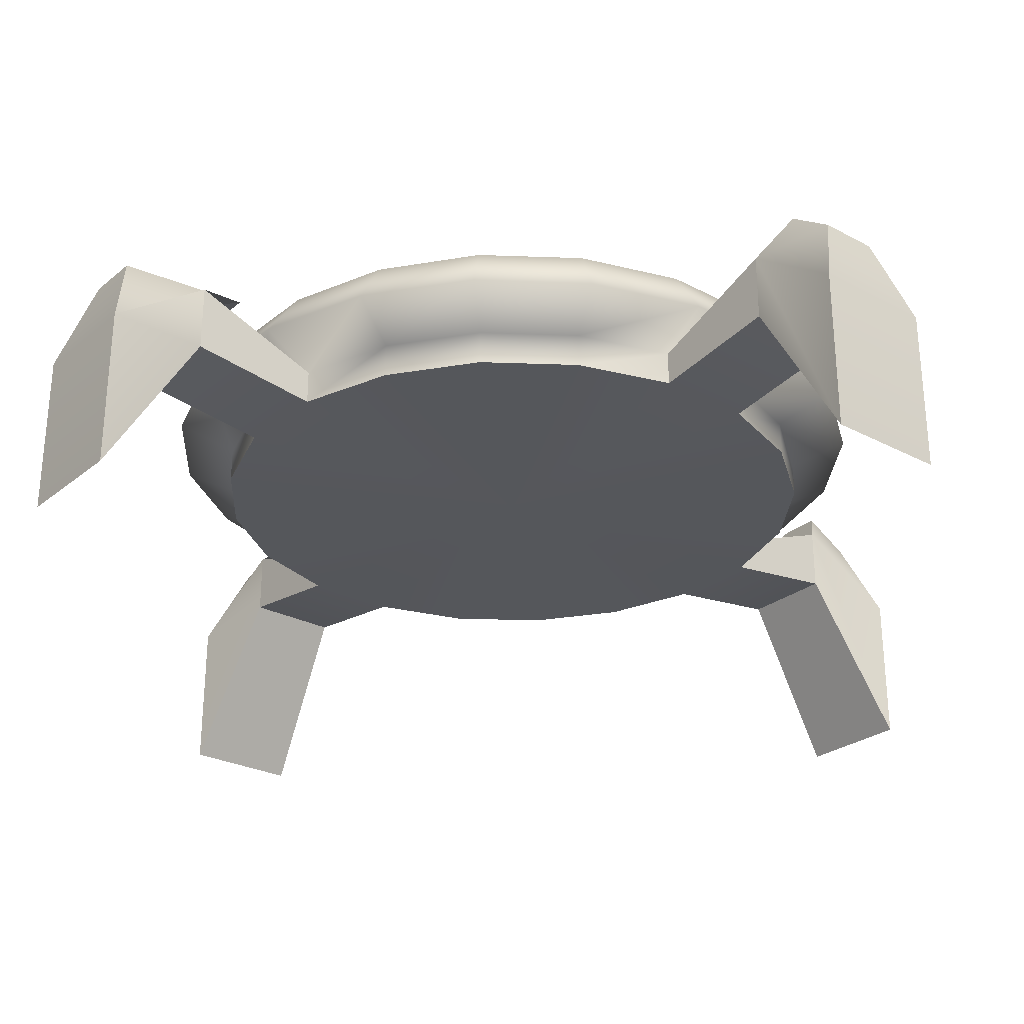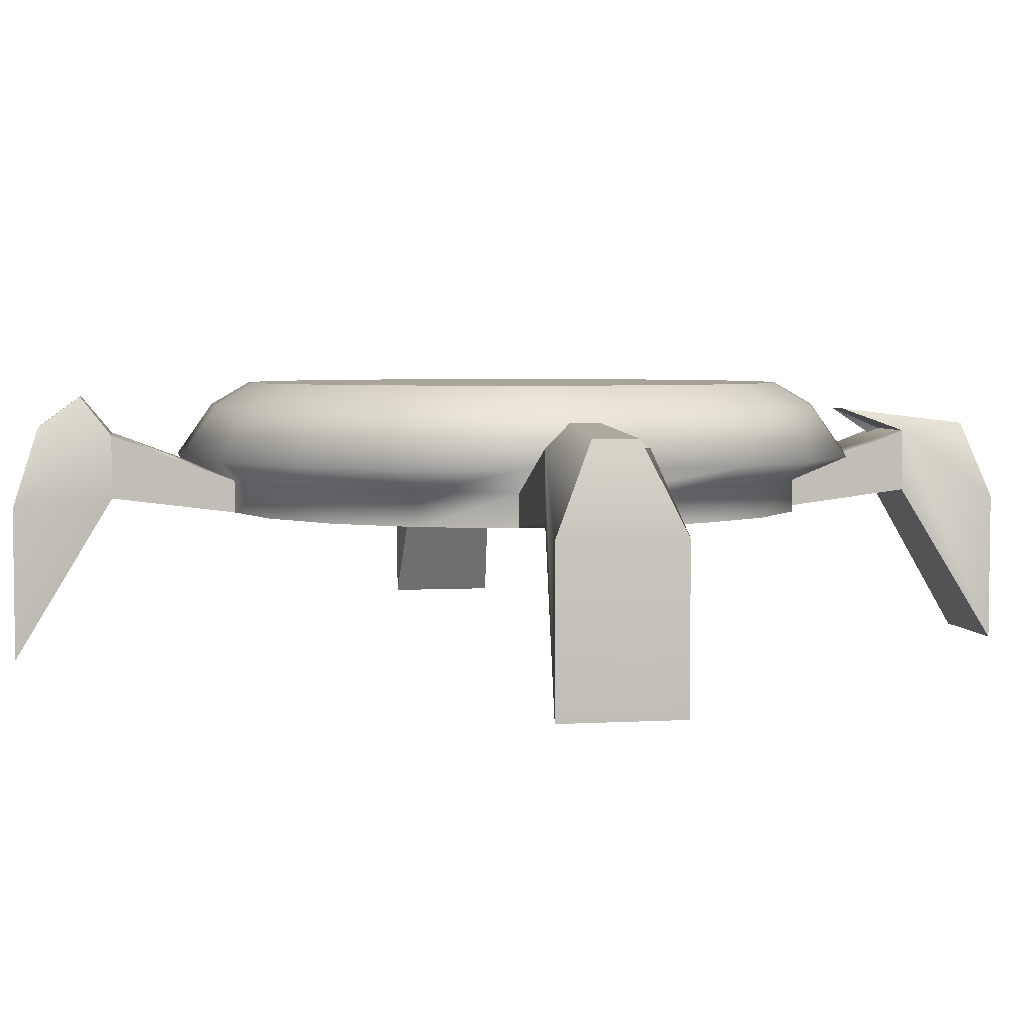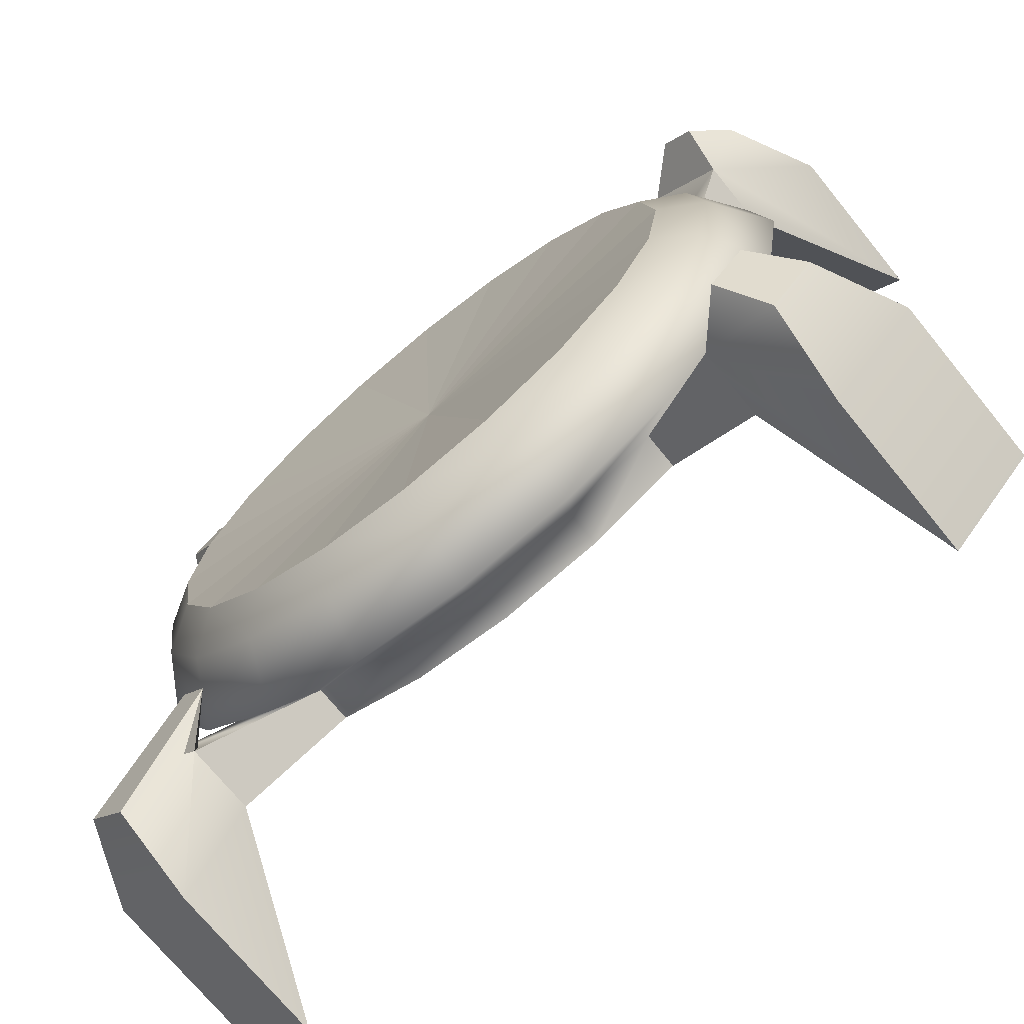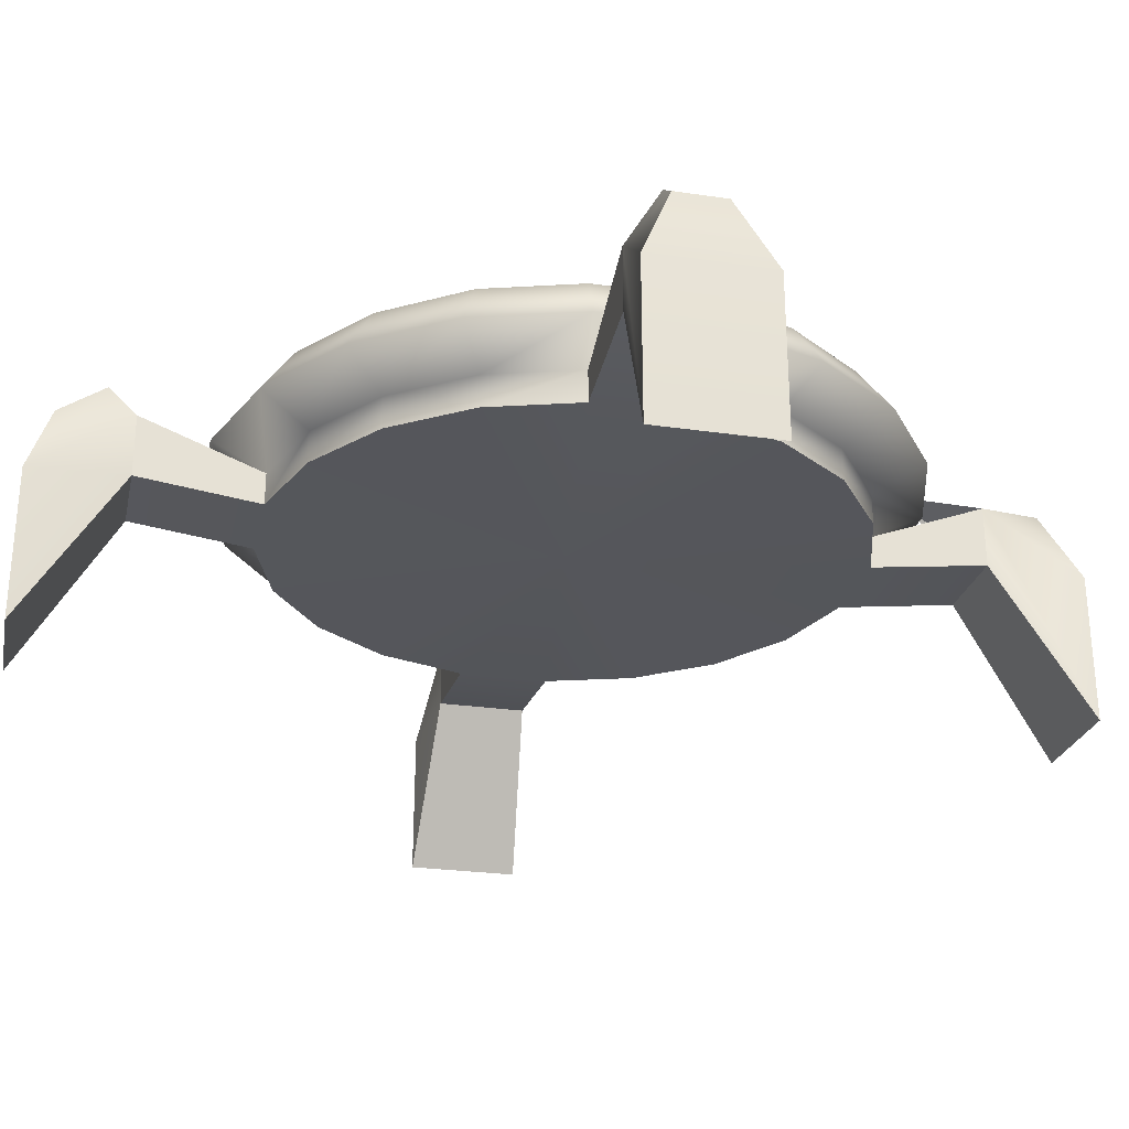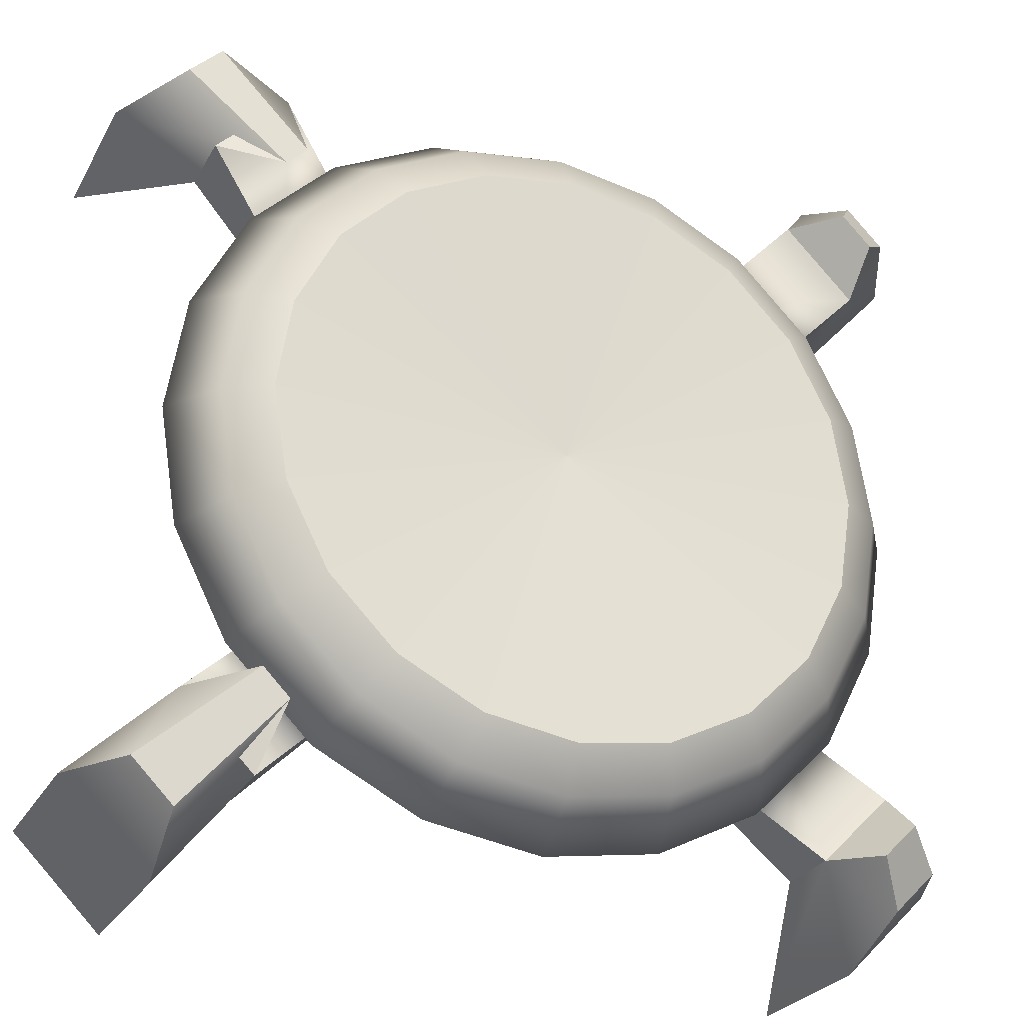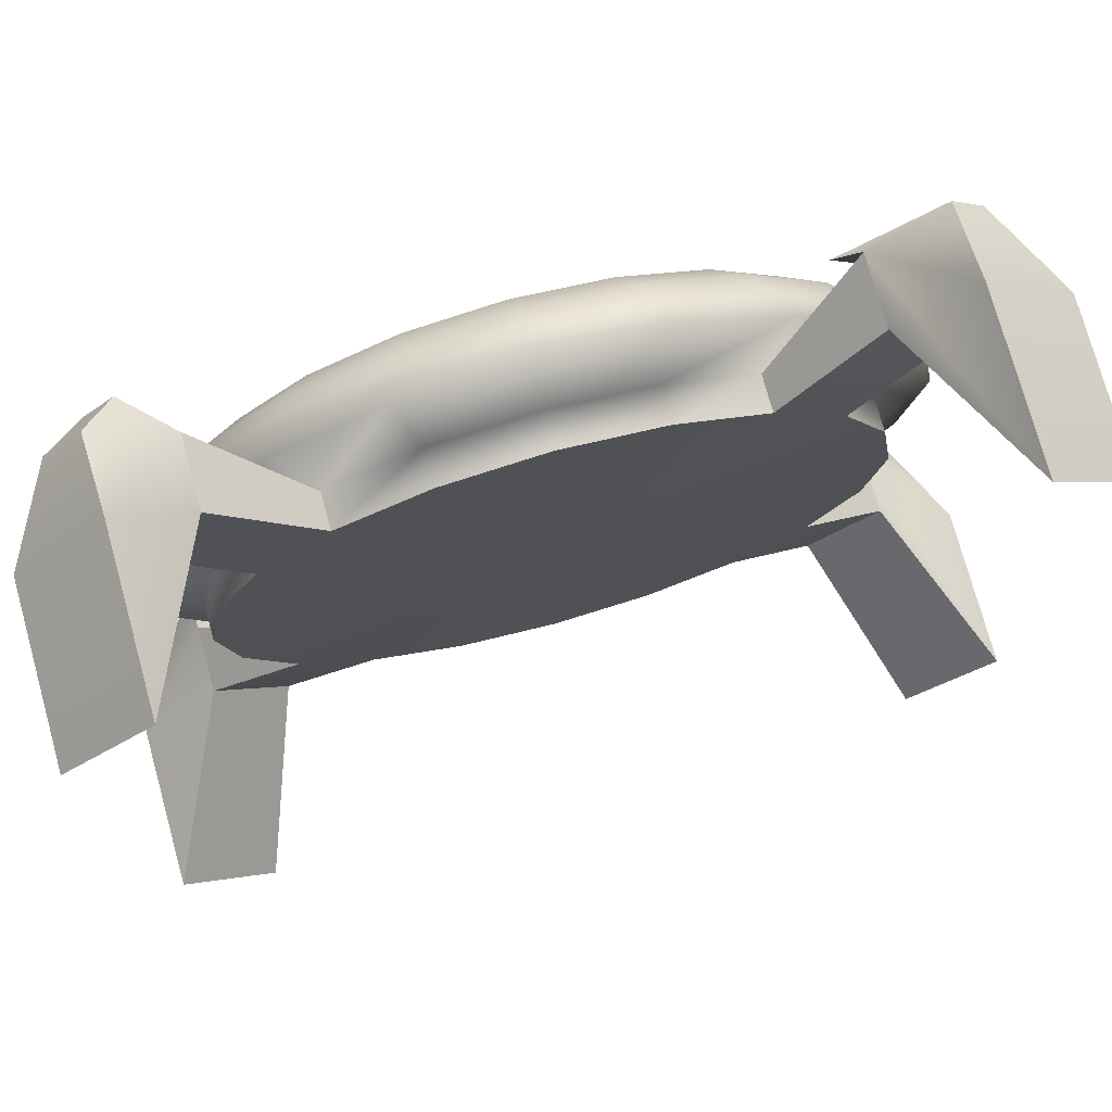
<metadata>
{"format":"obj","ext":"obj","renderer":"f3d","projection":"perspective","resolution":1024,"background":"white","views":[{"elev":-27.0,"azim":-174.2,"up":"+Y"},{"elev":4.2,"azim":34.7,"up":"+Y"},{"elev":-72.4,"azim":-140.8,"up":"+Z"},{"elev":-26.3,"azim":-57.9,"up":"+Y"},{"elev":-26.7,"azim":156.3,"up":"+Z"},{"elev":76.1,"azim":-15.5,"up":"+Z"}]}
</metadata>
<code>
g default
v 1.924 1.098 -0.6252
v 1.637 1.098 -1.189
v 1.189 1.098 -1.637
v 0.6252 1.098 -1.924
v -0 1.098 -2.023
v -0.6252 1.098 -1.924
v -1.189 1.098 -1.637
v -1.637 1.098 -1.189
v -1.924 1.098 -0.6252
v -2.023 1.098 0
v -1.924 1.098 0.6252
v -1.637 1.098 1.189
v -1.189 1.098 1.637
v -0.6252 1.098 1.924
v -0 1.098 2.023
v 0.6252 1.098 1.924
v 1.189 1.098 1.637
v 1.637 1.098 1.189
v 1.924 1.098 0.6252
v 2.023 1.098 0
v 1.924 1.318 -0.6252
v 1.637 1.318 -1.189
v 1.189 1.318 -1.637
v 0.6252 1.318 -1.924
v -0 1.318 -2.023
v -0.6252 1.318 -1.924
v -1.189 1.318 -1.637
v -1.637 1.318 -1.189
v -1.924 1.318 -0.6252
v -2.023 1.318 0
v -1.924 1.318 0.6252
v -1.637 1.318 1.189
v -1.189 1.318 1.637
v -0.6252 1.318 1.924
v -0 1.318 2.023
v 0.6252 1.318 1.924
v 1.189 1.318 1.637
v 1.637 1.318 1.189
v 1.924 1.318 0.6252
v 2.023 1.318 0
v -0 1.098 0
v 2.223 1.204 -1.775
v 1.775 1.204 -2.223
v 1.775 1.633 -2.223
v 2.223 1.633 -1.775
v -1.775 1.204 -2.223
v -2.223 1.204 -1.775
v -2.223 1.633 -1.775
v -1.775 1.633 -2.223
v -2.223 1.204 1.775
v -1.775 1.204 2.223
v -1.775 1.633 2.223
v -2.223 1.633 1.775
v 1.775 1.204 2.223
v 2.223 1.204 1.775
v 2.223 1.633 1.775
v 1.775 1.633 2.223
v 2.741 0.1167 -2.189
v 2.189 0.1167 -2.741
v 2.189 1.149 -2.741
v 2.741 1.149 -2.189
v -2.189 0.1167 -2.741
v -2.741 0.1167 -2.189
v -2.741 1.149 -2.189
v -2.189 1.149 -2.741
v -2.741 0.1167 2.189
v -2.189 0.1167 2.741
v -2.189 1.149 2.741
v -2.741 1.149 2.189
v 2.189 0.1167 2.741
v 2.741 0.1167 2.189
v 2.741 1.149 2.189
v 2.189 1.149 2.741
v 1.789 1.986 -0.5814
v 1.522 1.986 -1.106
v 0 1.866 -0
v 1.106 1.986 -1.522
v 0.5814 1.986 -1.789
v 0 1.986 -1.881
v -0.5814 1.986 -1.789
v -1.106 1.986 -1.522
v -1.522 1.986 -1.106
v -1.789 1.986 -0.5814
v -1.881 1.986 0
v -1.789 1.986 0.5814
v -1.522 1.986 1.106
v -1.106 1.986 1.522
v -0.5814 1.986 1.789
v 0 1.986 1.881
v 0.5814 1.986 1.789
v 1.106 1.986 1.522
v 1.522 1.986 1.106
v 1.789 1.986 0.5814
v 1.881 1.986 0
v 2.276 1.481 -0.7396
v 2.393 1.481 0
v 2.276 1.481 0.7396
v 1.936 1.481 1.407
v 1.407 1.481 1.936
v 0.7396 1.481 2.276
v 0 1.481 2.393
v -0.7396 1.481 2.276
v -1.407 1.481 1.936
v -1.936 1.481 1.407
v -2.276 1.481 0.7396
v -2.393 1.481 0
v -2.276 1.481 -0.7396
v -1.936 1.481 -1.407
v -1.407 1.481 -1.936
v -0.7396 1.481 -2.276
v 0 1.481 -2.393
v 0.7396 1.481 -2.276
v 1.407 1.481 -1.936
v 1.936 1.481 -1.407
v 2.045 1.83 0.6643
v 1.739 1.83 1.264
v 1.264 1.83 1.739
v 0.6643 1.83 2.045
v 0 1.83 2.15
v -0.6643 1.83 2.045
v -1.264 1.83 1.739
v -1.739 1.83 1.264
v -2.045 1.83 0.6643
v -2.15 1.83 0
v -2.045 1.83 -0.6643
v -1.739 1.83 -1.264
v -1.264 1.83 -1.739
v -0.6643 1.83 -2.045
v 0 1.83 -2.15
v 0.6643 1.83 -2.045
v 1.264 1.83 -1.739
v 1.739 1.83 -1.264
v 2.045 1.83 -0.6643
v 2.15 1.83 0
v 1.808 1.789 -1.643
v 1.643 1.789 -1.808
v 2.479 1.68 -2.226
v 2.226 1.68 -2.479
v -2.026 1.908 -2.241
v -2.241 1.908 -2.026
v -2.225 1.675 -2.49
v -2.49 1.675 -2.225
v -2.243 1.895 2.052
v -2.052 1.895 2.243
v -2.465 1.688 2.229
v -2.229 1.688 2.465
v 1.68 1.77 1.811
v 1.811 1.77 1.68
v 2.233 1.703 2.433
v 2.433 1.703 2.233
v 1.789 1.986 -0.5814
v 1.522 1.986 -1.106
v 1.106 1.986 -1.522
v 0.5814 1.986 -1.789
v 0 1.986 -1.881
v -0.5814 1.986 -1.789
v -1.106 1.986 -1.522
v -1.522 1.986 -1.106
v -1.789 1.986 -0.5814
v -1.881 1.986 0
v -1.789 1.986 0.5814
v -1.522 1.986 1.106
v -1.106 1.986 1.522
v -0.5814 1.986 1.789
v 0 1.986 1.881
v 0.5814 1.986 1.789
v 1.106 1.986 1.522
v 1.522 1.986 1.106
v 1.789 1.986 0.5814
v 1.881 1.986 0
g pCylinder1
f 1 2 22 21
f 58 59 60 61
f 3 4 24 23
f 4 5 25 24
f 5 6 26 25
f 6 7 27 26
f 62 63 64 65
f 8 9 29 28
f 9 10 30 29
f 10 11 31 30
f 11 12 32 31
f 66 67 68 69
f 13 14 34 33
f 14 15 35 34
f 15 16 36 35
f 16 17 37 36
f 70 71 72 73
f 18 19 39 38
f 19 20 40 39
f 20 1 21 40
f 2 1 41
f 3 2 41
f 4 3 41
f 5 4 41
f 6 5 41
f 7 6 41
f 8 7 41
f 9 8 41
f 10 9 41
f 11 10 41
f 12 11 41
f 13 12 41
f 14 13 41
f 15 14 41
f 16 15 41
f 17 16 41
f 18 17 41
f 19 18 41
f 20 19 41
f 1 20 41
f 74 75 76
f 75 77 76
f 77 78 76
f 78 79 76
f 79 80 76
f 80 81 76
f 81 82 76
f 82 83 76
f 83 84 76
f 84 85 76
f 85 86 76
f 86 87 76
f 87 88 76
f 88 89 76
f 89 90 76
f 90 91 76
f 91 92 76
f 92 93 76
f 93 94 76
f 94 74 76
f 2 3 43 42
f 3 23 44 43
f 23 22 45 44
f 22 2 42 45
f 7 8 47 46
f 8 28 48 47
f 28 27 49 48
f 27 7 46 49
f 12 13 51 50
f 13 33 52 51
f 33 32 53 52
f 32 12 50 53
f 17 18 55 54
f 18 38 56 55
f 38 37 57 56
f 37 17 54 57
f 42 43 59 58
f 43 44 60 59
f 136 135 137 138
f 45 42 58 61
f 46 47 63 62
f 47 48 64 63
f 140 139 141 142
f 49 46 62 65
f 50 51 67 66
f 51 52 68 67
f 144 143 145 146
f 53 50 66 69
f 54 55 71 70
f 55 56 72 71
f 148 147 149 150
f 57 54 70 73
f 21 22 114 95
f 22 23 113 114
f 23 24 112 113
f 24 25 111 112
f 25 26 110 111
f 26 27 109 110
f 27 28 108 109
f 28 29 107 108
f 29 30 106 107
f 30 31 105 106
f 31 32 104 105
f 32 33 103 104
f 33 34 102 103
f 34 35 101 102
f 35 36 100 101
f 36 37 99 100
f 37 38 98 99
f 38 39 97 98
f 39 40 96 97
f 40 21 95 96
f 96 95 133 134
f 97 96 134 115
f 98 97 115 116
f 99 98 116 117
f 100 99 117 118
f 101 100 118 119
f 102 101 119 120
f 103 102 120 121
f 104 103 121 122
f 105 104 122 123
f 106 105 123 124
f 107 106 124 125
f 108 107 125 126
f 109 108 126 127
f 110 109 127 128
f 111 110 128 129
f 112 111 129 130
f 113 112 130 131
f 114 113 131 132
f 133 95 114 132
f 92 116 115 93
f 91 117 116 92
f 90 118 117 91
f 89 119 118 90
f 88 120 119 89
f 87 121 120 88
f 86 122 121 87
f 85 123 122 86
f 84 124 123 85
f 83 125 124 84
f 82 126 125 83
f 81 127 126 82
f 80 128 127 81
f 79 129 128 80
f 78 130 129 79
f 77 131 130 78
f 75 132 131 77
f 74 133 132 75
f 94 134 133 74
f 93 115 134 94
f 44 45 135 136
f 45 61 137 135
f 61 60 138 137
f 60 44 136 138
f 48 49 139 140
f 49 65 141 139
f 65 64 142 141
f 64 48 140 142
f 52 53 143 144
f 53 69 145 143
f 69 68 146 145
f 68 52 144 146
f 56 57 147 148
f 57 73 149 147
f 73 72 150 149
f 72 56 148 150
f 74 75 152 151
f 75 77 153 152
f 77 78 154 153
f 78 79 155 154
f 79 80 156 155
f 80 81 157 156
f 81 82 158 157
f 82 83 159 158
f 83 84 160 159
f 84 85 161 160
f 85 86 162 161
f 86 87 163 162
f 87 88 164 163
f 88 89 165 164
f 89 90 166 165
f 90 91 167 166
f 91 92 168 167
f 92 93 169 168
f 93 94 170 169
f 94 74 151 170

</code>
